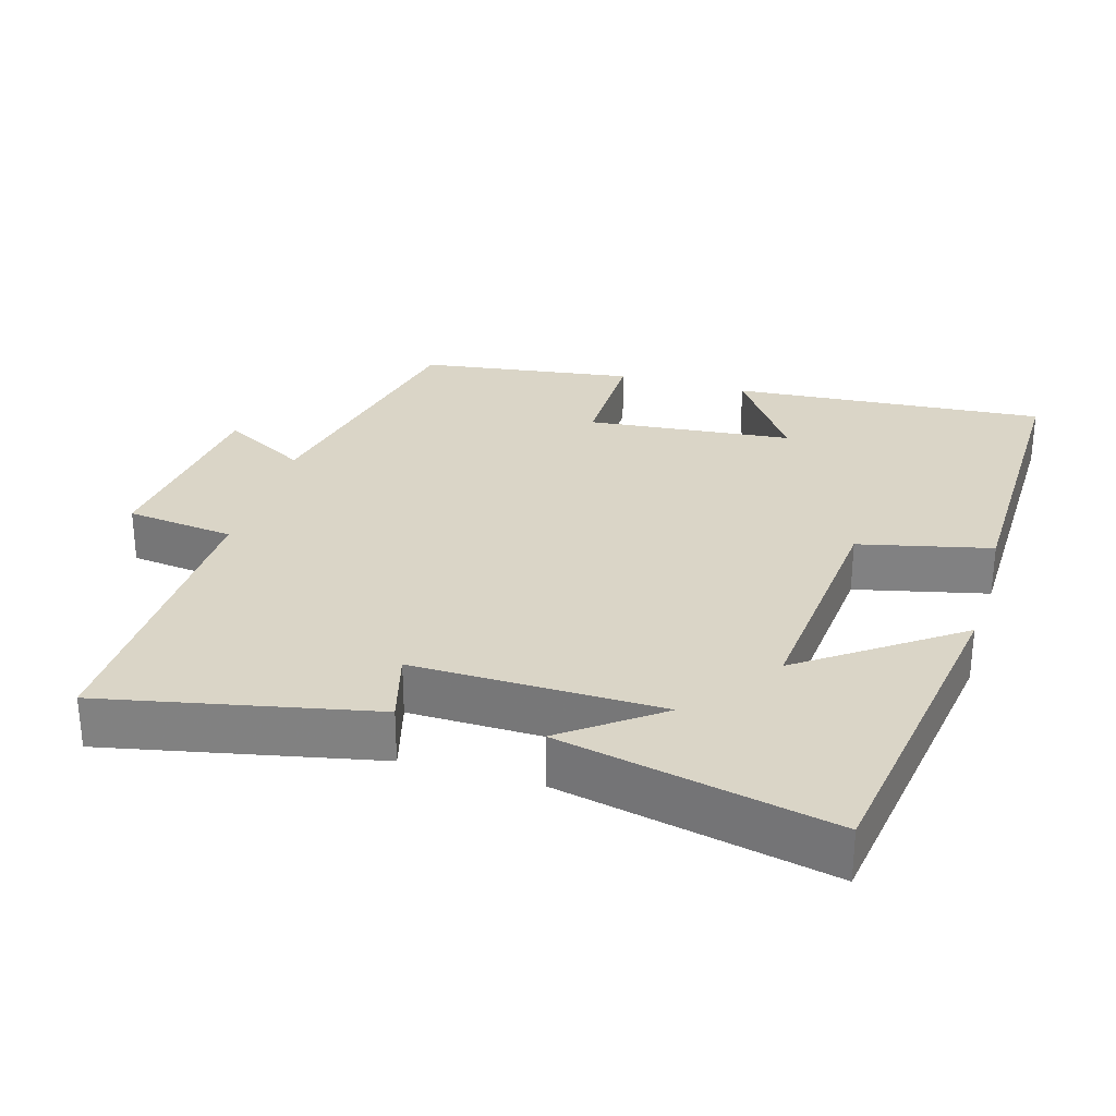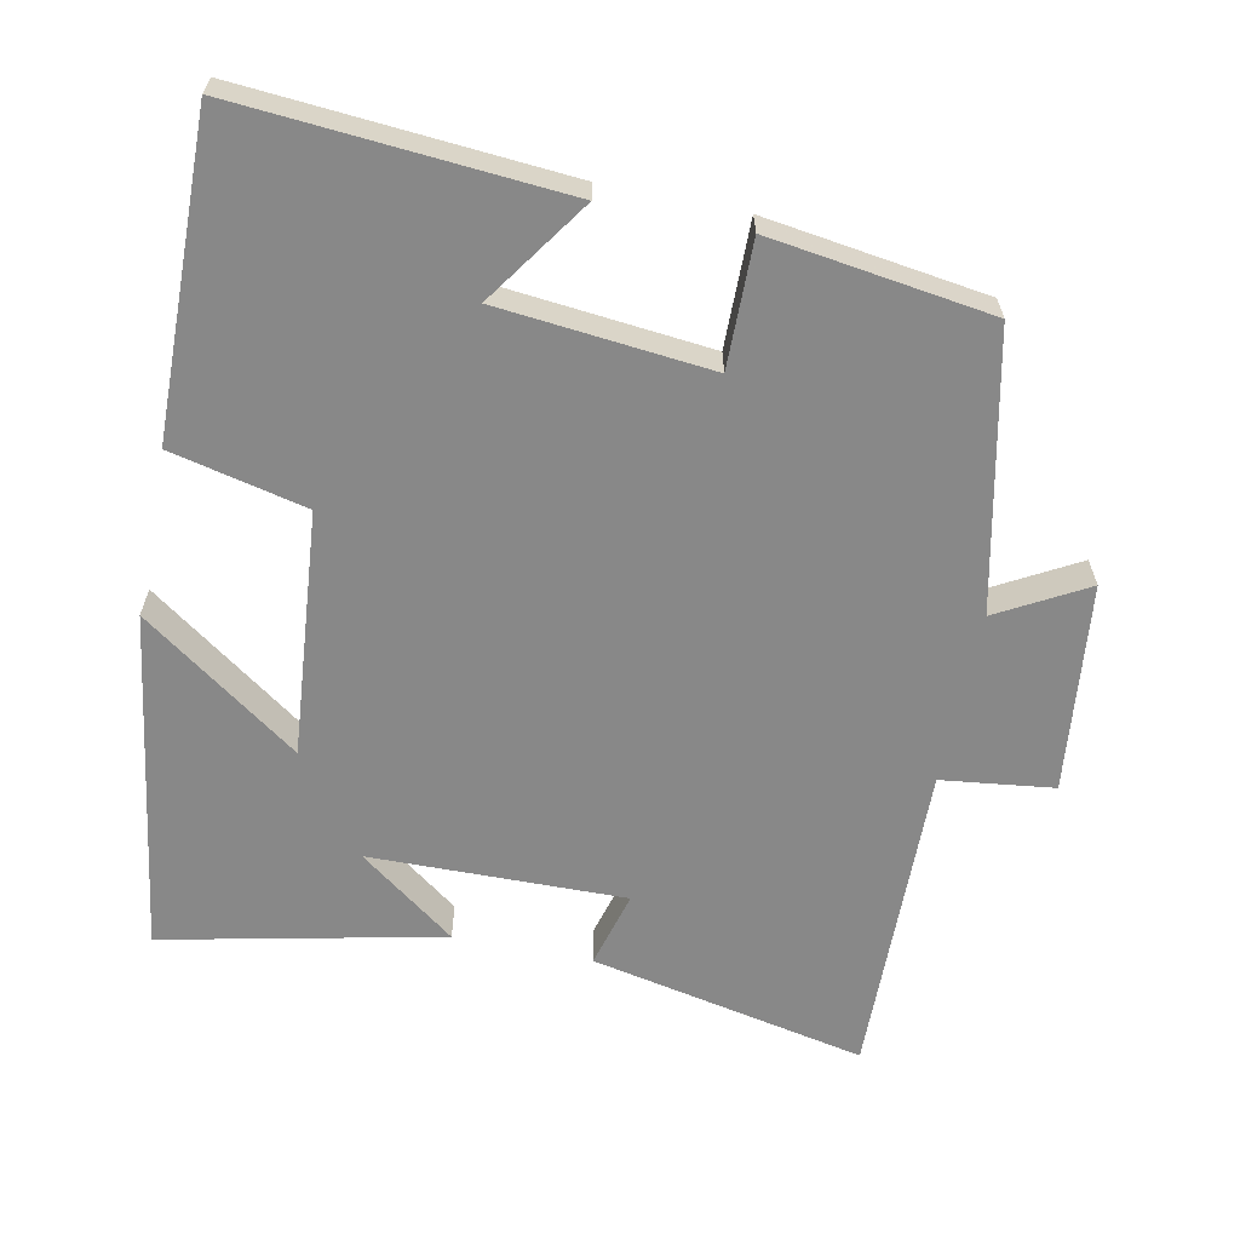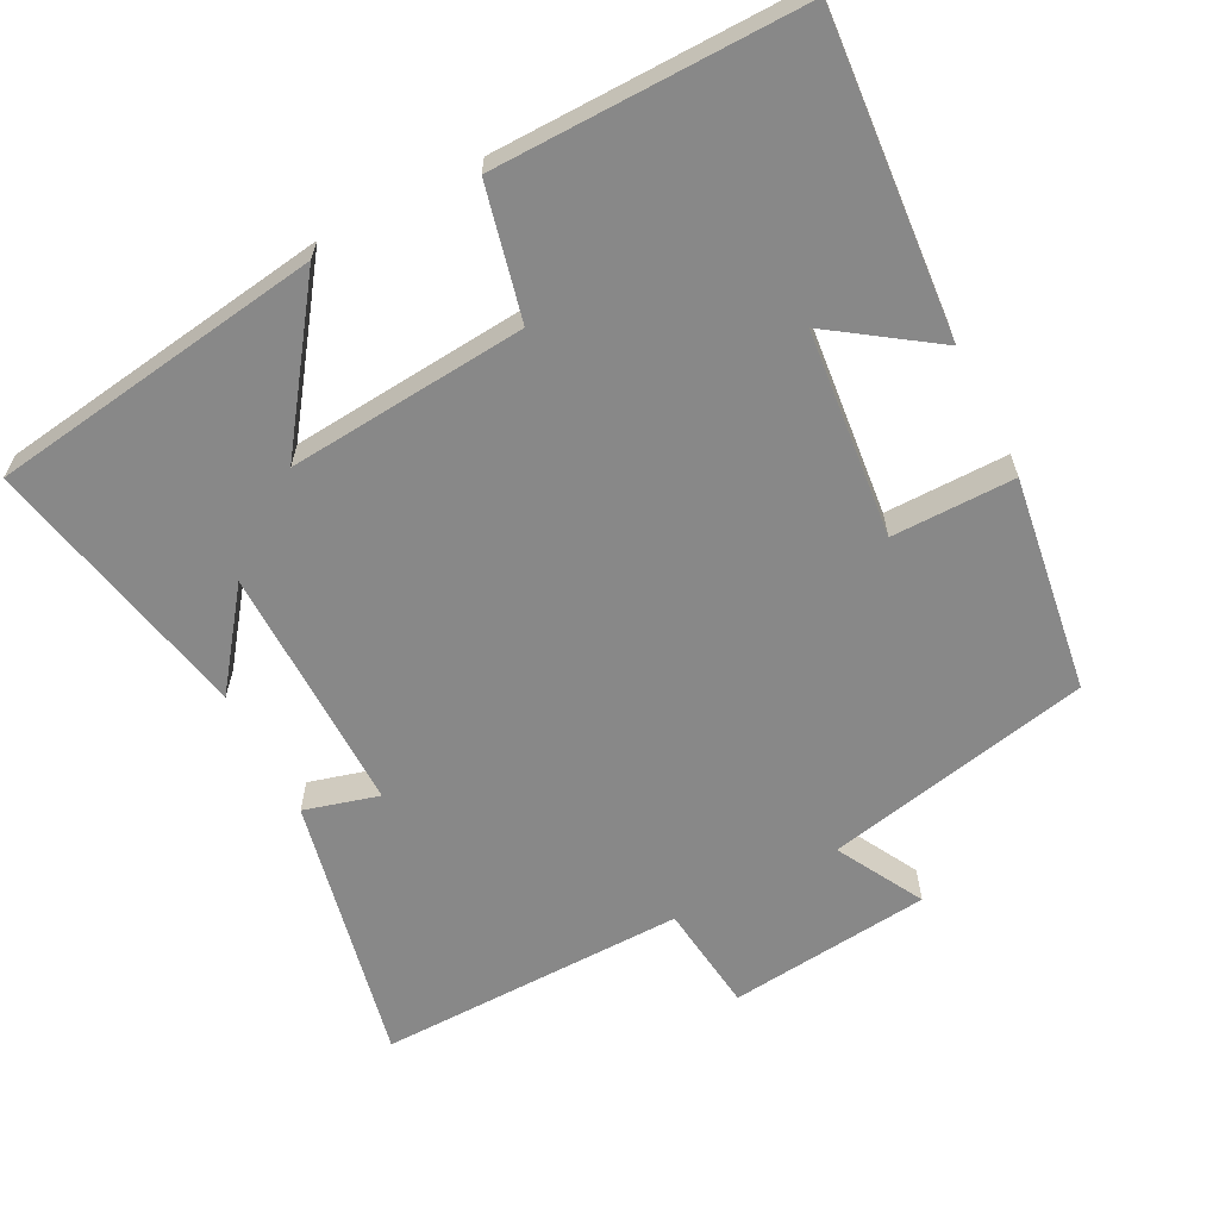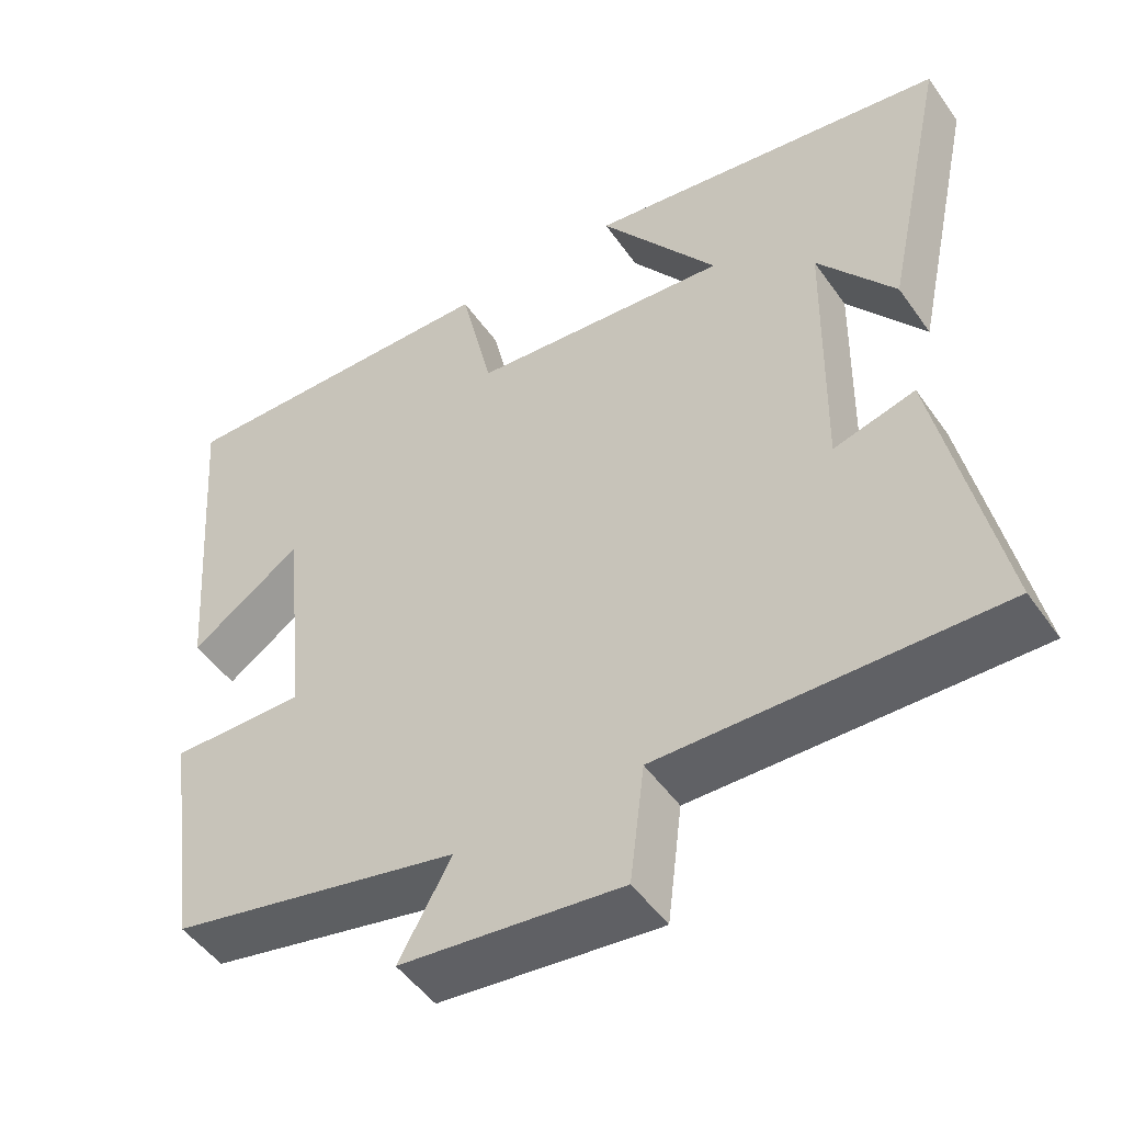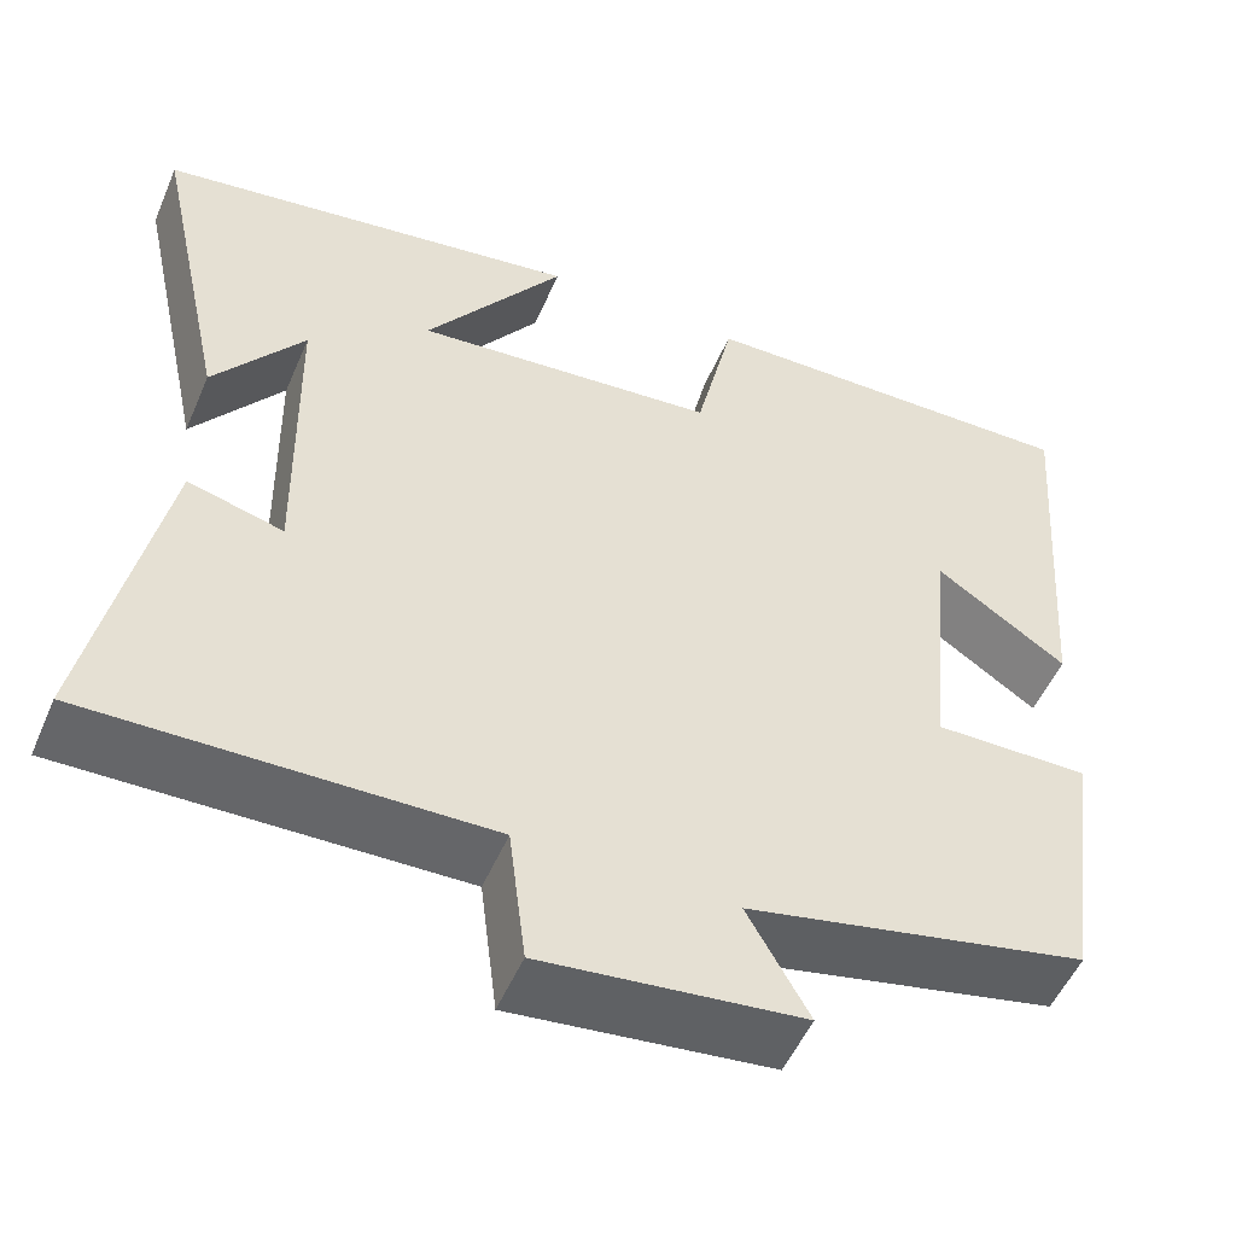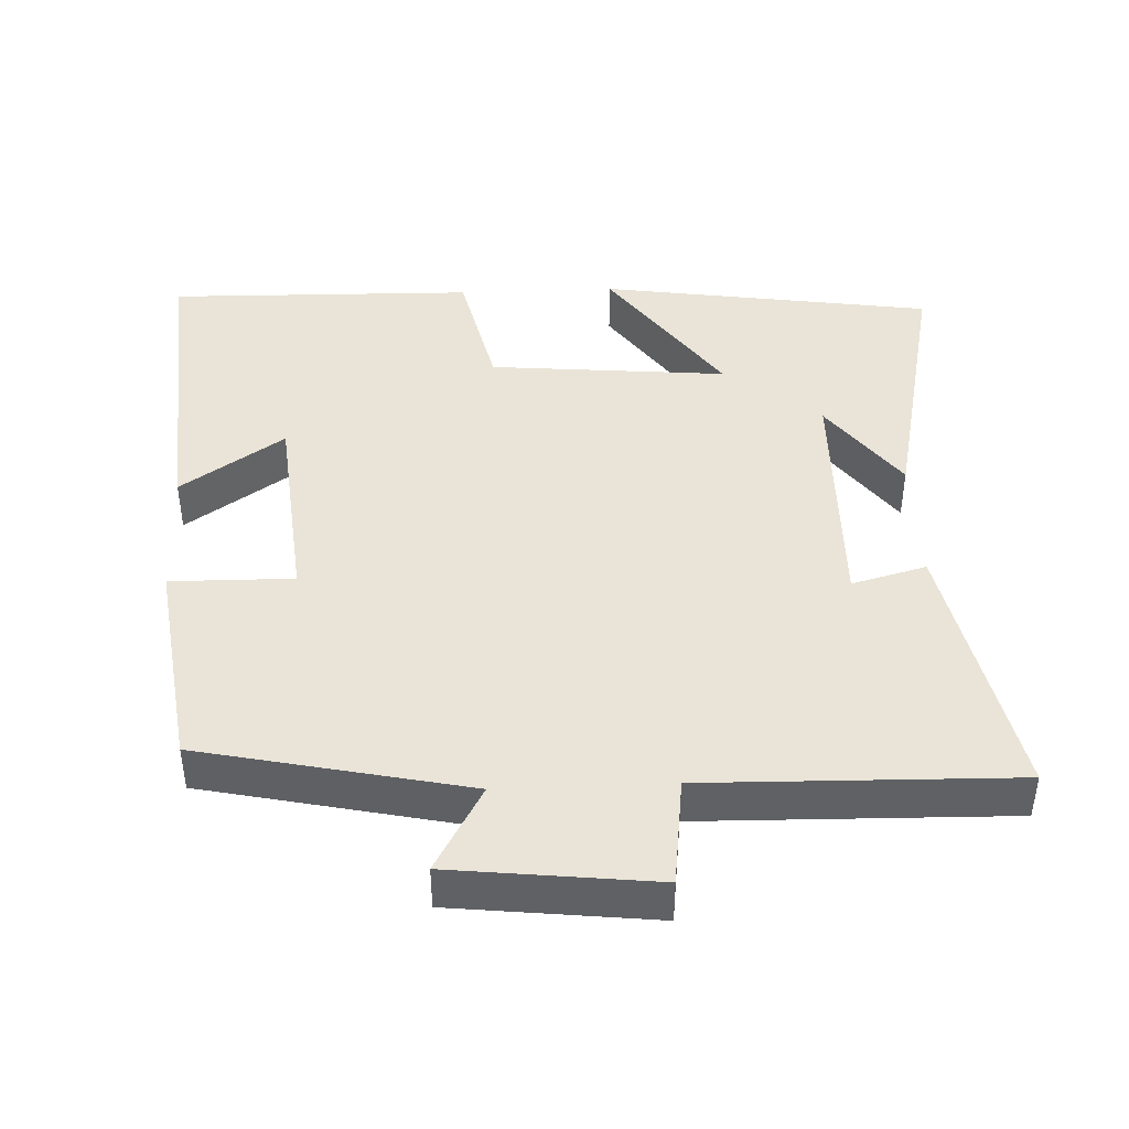
<metadata>
{"format":"obj","ext":"obj","renderer":"f3d","projection":"perspective","resolution":1024,"background":"white","views":[{"elev":29.0,"azim":-73.7,"up":"+Y"},{"elev":-62.9,"azim":78.4,"up":"+Y"},{"elev":-62.9,"azim":27.0,"up":"+Y"},{"elev":-49.4,"azim":-146.3,"up":"+Z"},{"elev":-52.3,"azim":-23.0,"up":"+Z"},{"elev":42.9,"azim":177.6,"up":"+Y"}]}
</metadata>
<code>
v -0.582 0.07 0.43
v -0.117 0.07 0.5
v -0.269 0.07 0.286
v 0.063 0.07 0.316
v 0.105 0.07 0.5
v 0.533 0.07 0.508
v 0.5 0.07 0.068
v 0.357 0.07 0.166
v 0.329 0.07 -0.122
v 0.5 0.07 -0.12
v 0.458 0.07 -0.42
v 0.087 0.07 -0.5
v 0.154 0.07 -0.62
v -0.128 0.07 -0.652
v -0.147 0.07 -0.5
v -0.577 0.07 -0.509
v -0.5 0.07 -0.134
v -0.396 0.07 -0.162
v -0.402 0.07 0.184
v -0.5 0.07 0.052
v -0.582 0 0.43
v -0.117 0 0.5
v -0.269 0 0.286
v 0.063 0 0.316
v 0.105 0 0.5
v 0.533 0 0.508
v 0.5 0 0.068
v 0.357 0 0.166
v 0.329 0 -0.122
v 0.5 0 -0.12
v 0.458 0 -0.42
v 0.087 0 -0.5
v 0.154 0 -0.62
v -0.128 0 -0.652
v -0.147 0 -0.5
v -0.577 0 -0.509
v -0.5 0 -0.134
v -0.396 0 -0.162
v -0.402 0 0.184
v -0.5 0 0.052
f 19 20 1
f 15 16 17 18
f 15 18 19
f 12 13 14 15
f 12 15 19
f 9 10 11 12
f 8 9 12 19
f 5 6 7 8
f 4 5 8
f 3 4 8 19
f 1 2 3 19
f 21 40 39
f 38 37 36 35
f 39 38 35
f 35 34 33 32
f 39 35 32
f 32 31 30 29
f 39 32 29 28
f 28 27 26 25
f 28 25 24
f 39 28 24 23
f 39 23 22 21
f 1 21 22 2
f 2 22 23 3
f 3 23 24 4
f 4 24 25 5
f 5 25 26 6
f 6 26 27 7
f 7 27 28 8
f 8 28 29 9
f 9 29 30 10
f 10 30 31 11
f 11 31 32 12
f 12 32 33 13
f 13 33 34 14
f 14 34 35 15
f 15 35 36 16
f 16 36 37 17
f 17 37 38 18
f 18 38 39 19
f 19 39 40 20
f 20 40 21 1

</code>
